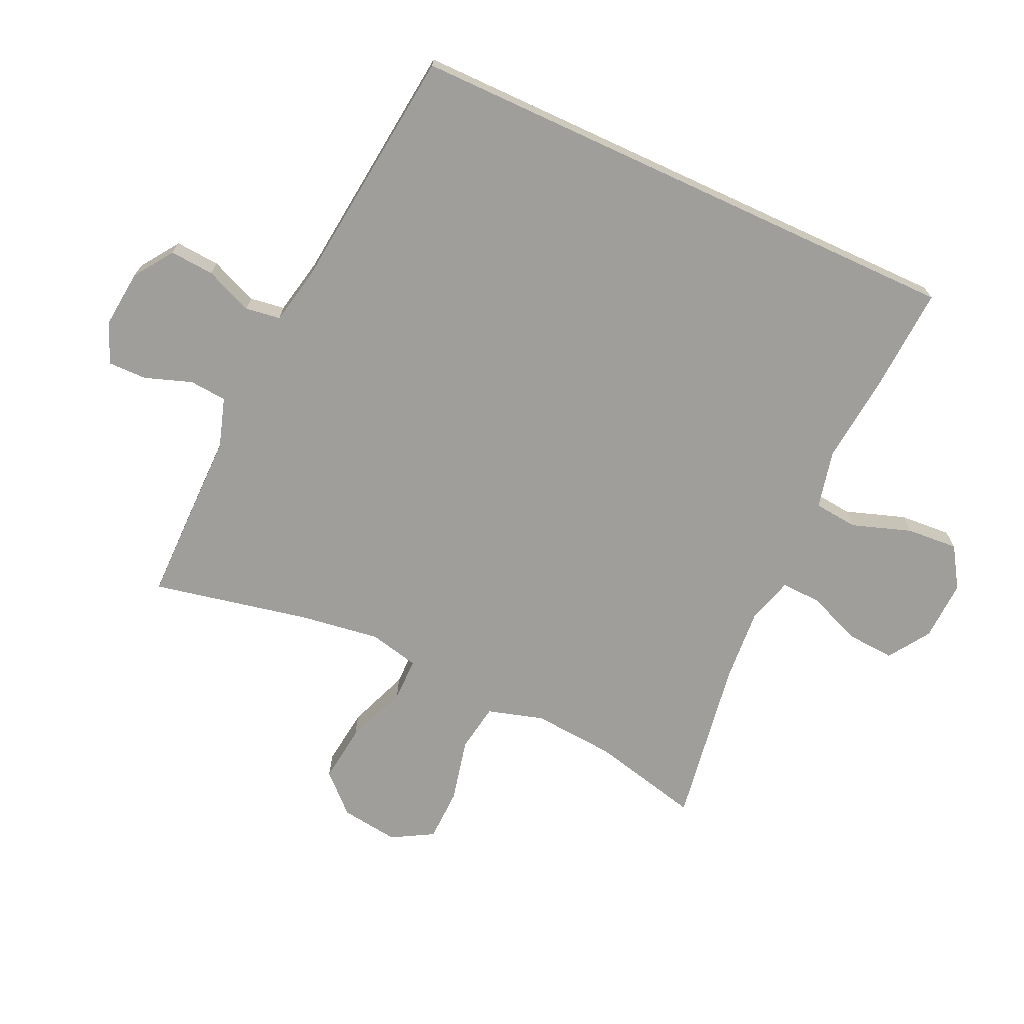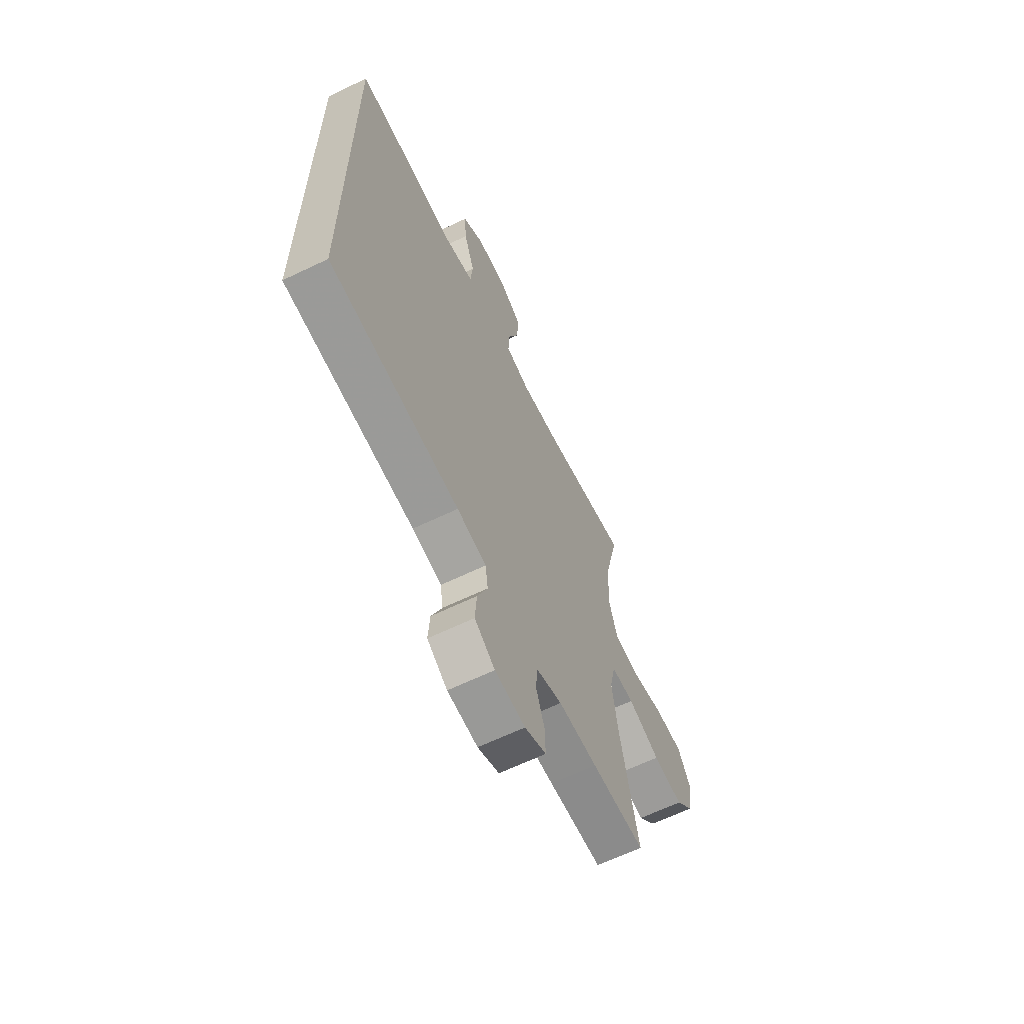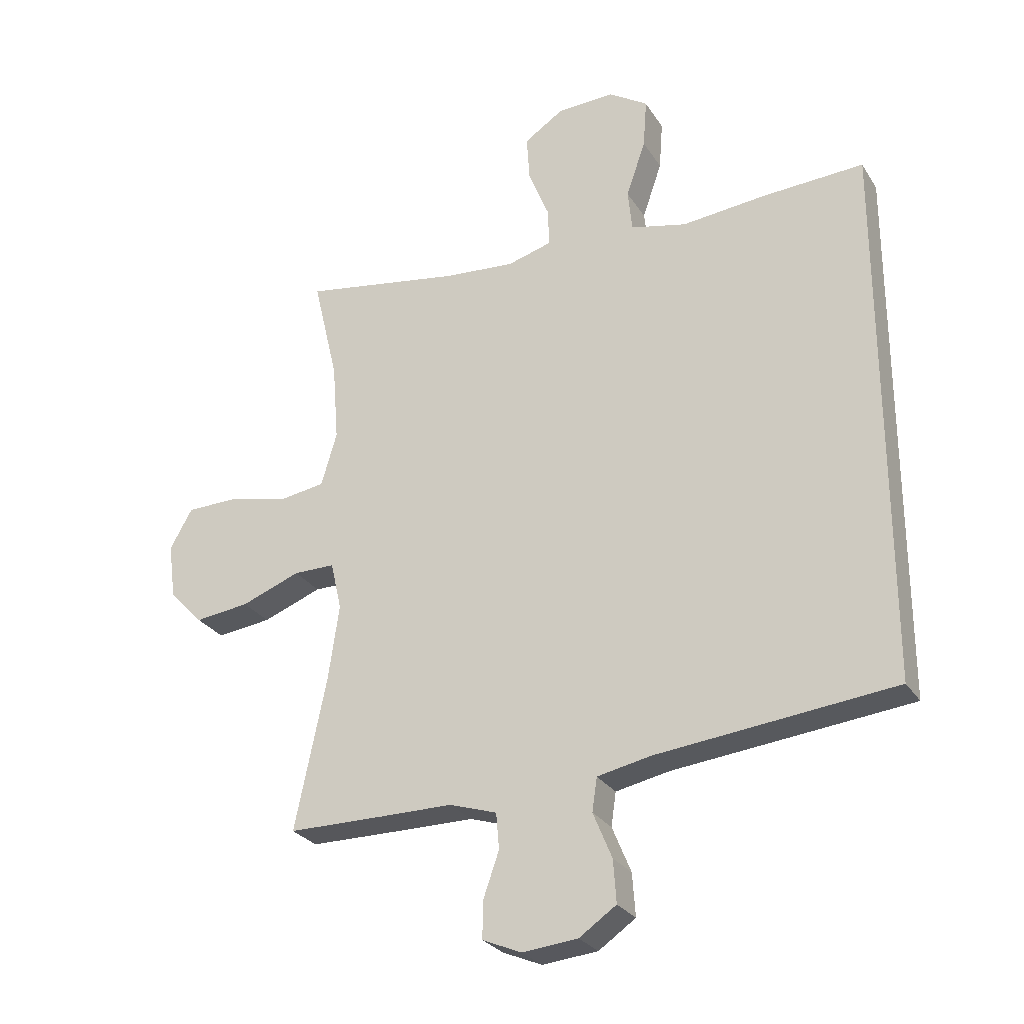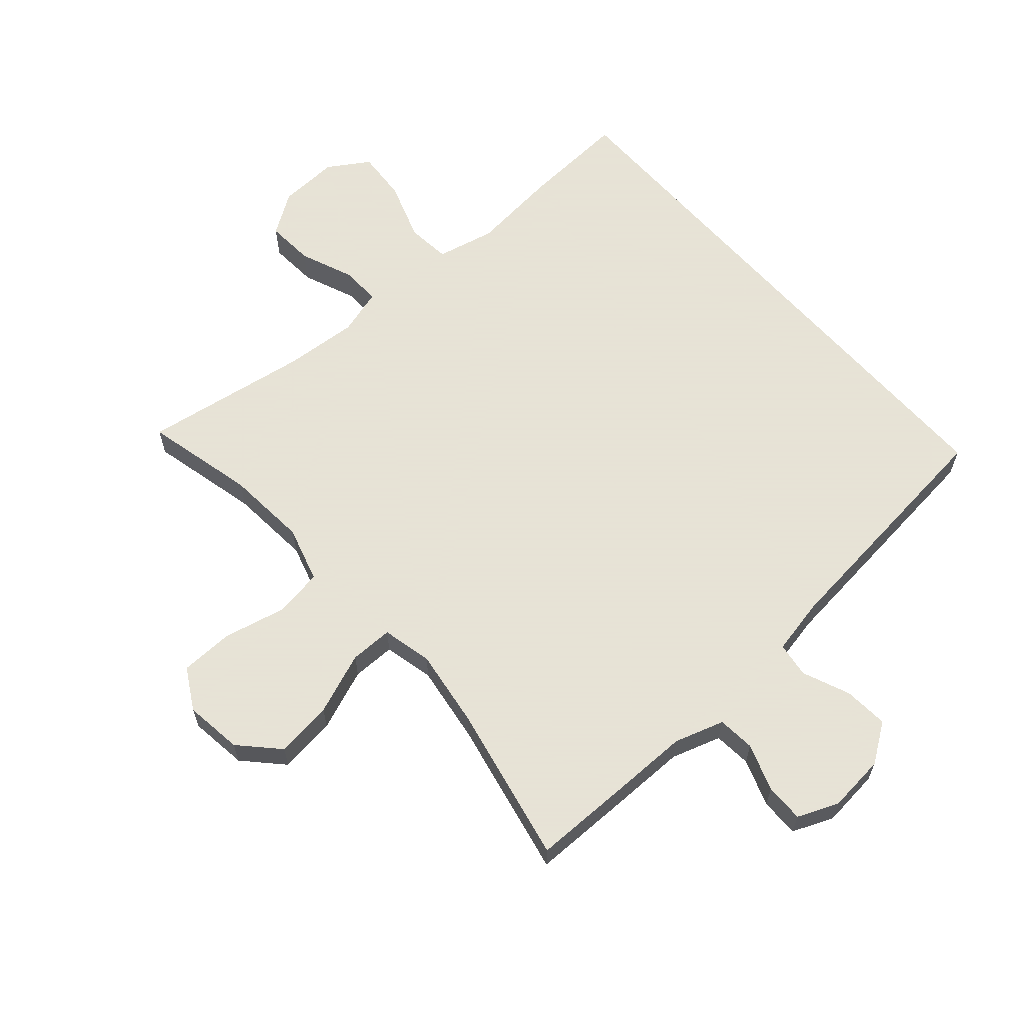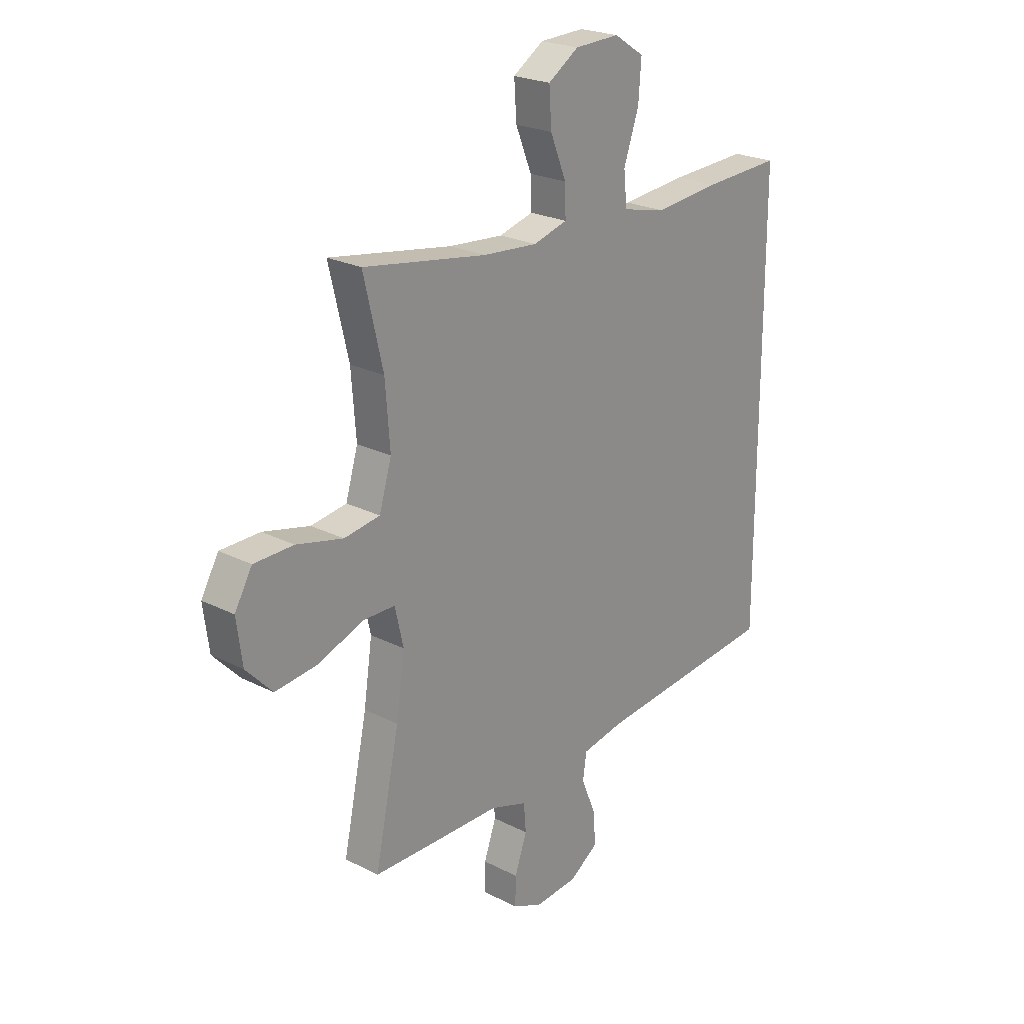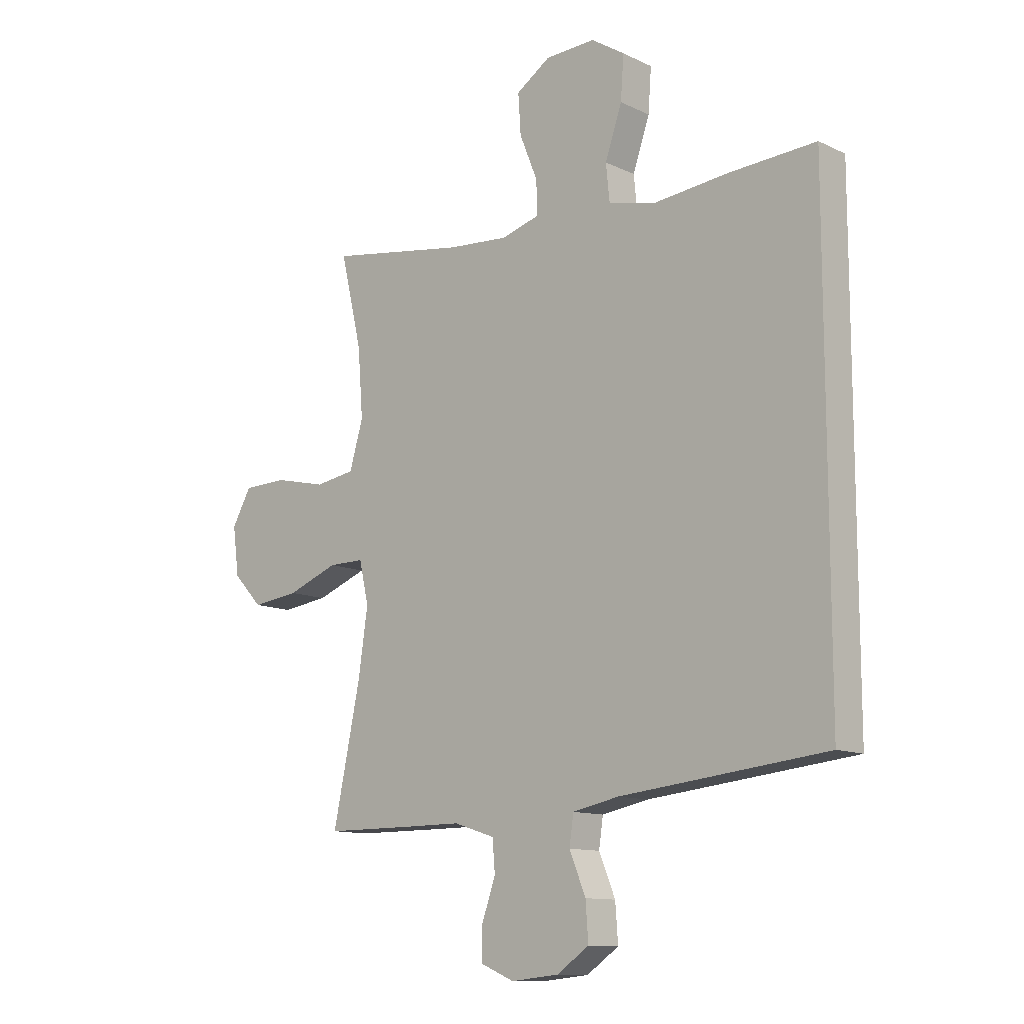
<metadata>
{"format":"obj","ext":"obj","renderer":"f3d","projection":"perspective","resolution":1024,"background":"white","views":[{"elev":-70.8,"azim":-114.8,"up":"+Y"},{"elev":-64.1,"azim":-64.1,"up":"+Z"},{"elev":-27.3,"azim":-154.1,"up":"+Z"},{"elev":62.8,"azim":138.6,"up":"+Y"},{"elev":23.1,"azim":131.0,"up":"+Z"},{"elev":-11.9,"azim":-138.1,"up":"+Z"}]}
</metadata>
<code>
v -0.5 0.07 -0.436
v -0.5 0.07 0.458
v -0.334 0.07 0.449
v -0.195 0.07 0.435
v -0.103 0.07 0.456
v -0.096 0.07 0.525
v -0.128 0.07 0.618
v -0.134 0.07 0.699
v -0.07 0.07 0.74
v 0.025 0.07 0.736
v 0.09 0.07 0.693
v 0.085 0.07 0.617
v 0.051 0.07 0.533
v 0.049 0.07 0.47
v 0.122 0.07 0.449
v 0.238 0.07 0.458
v 0.5 0.07 0.5
v 0.459 0.07 0.327
v 0.449 0.07 0.198
v 0.475 0.07 0.11
v 0.551 0.07 0.098
v 0.65 0.07 0.121
v 0.734 0.07 0.119
v 0.771 0.07 0.054
v 0.759 0.07 -0.037
v 0.703 0.07 -0.096
v 0.613 0.07 -0.085
v 0.516 0.07 -0.048
v 0.448 0.07 -0.048
v 0.43 0.07 -0.127
v 0.448 0.07 -0.251
v 0.5 0.07 -0.5
v 0.34 0.07 -0.501
v 0.223 0.07 -0.501
v 0.145 0.07 -0.526
v 0.14 0.07 -0.585
v 0.166 0.07 -0.659
v 0.167 0.07 -0.72
v 0.103 0.07 -0.747
v 0.012 0.07 -0.738
v -0.049 0.07 -0.696
v -0.044 0.07 -0.626
v -0.013 0.07 -0.551
v -0.021 0.07 -0.496
v -0.109 0.07 -0.478
v -0.5 0 -0.436
v -0.5 0 0.458
v -0.334 0 0.449
v -0.195 0 0.435
v -0.103 0 0.456
v -0.096 0 0.525
v -0.128 0 0.618
v -0.134 0 0.699
v -0.07 0 0.74
v 0.025 0 0.736
v 0.09 0 0.693
v 0.085 0 0.617
v 0.051 0 0.533
v 0.049 0 0.47
v 0.122 0 0.449
v 0.238 0 0.458
v 0.5 0 0.5
v 0.459 0 0.327
v 0.449 0 0.198
v 0.475 0 0.11
v 0.551 0 0.098
v 0.65 0 0.121
v 0.734 0 0.119
v 0.771 0 0.054
v 0.759 0 -0.037
v 0.703 0 -0.096
v 0.613 0 -0.085
v 0.516 0 -0.048
v 0.448 0 -0.048
v 0.43 0 -0.127
v 0.448 0 -0.251
v 0.5 0 -0.5
v 0.34 0 -0.501
v 0.223 0 -0.501
v 0.145 0 -0.526
v 0.14 0 -0.585
v 0.166 0 -0.659
v 0.167 0 -0.72
v 0.103 0 -0.747
v 0.012 0 -0.738
v -0.049 0 -0.696
v -0.044 0 -0.626
v -0.013 0 -0.551
v -0.021 0 -0.496
v -0.109 0 -0.478
f 40 41 42 43
f 38 39 40 43
f 36 37 38 43
f 35 36 43 44
f 34 35 44 45
f 31 32 33 34
f 30 31 34 45
f 25 26 27 28
f 25 28 29
f 24 25 29
f 21 22 23 24
f 20 21 24 29
f 19 20 29 30
f 16 17 18
f 15 16 18 19
f 14 15 19 30
f 10 11 12 13
f 10 13 14
f 9 10 14
f 6 7 8 9
f 5 6 9 14
f 4 5 14 30
f 3 4 30 45
f 1 2 3 45
f 88 87 86 85
f 88 85 84 83
f 88 83 82 81
f 89 88 81 80
f 90 89 80 79
f 79 78 77 76
f 90 79 76 75
f 73 72 71 70
f 74 73 70
f 74 70 69
f 69 68 67 66
f 74 69 66 65
f 75 74 65 64
f 63 62 61
f 64 63 61 60
f 75 64 60 59
f 58 57 56 55
f 59 58 55
f 59 55 54
f 54 53 52 51
f 59 54 51 50
f 75 59 50 49
f 90 75 49 48
f 90 48 47 46
f 1 46 47 2
f 2 47 48 3
f 3 48 49 4
f 4 49 50 5
f 5 50 51 6
f 6 51 52 7
f 7 52 53 8
f 8 53 54 9
f 9 54 55 10
f 10 55 56 11
f 11 56 57 12
f 12 57 58 13
f 13 58 59 14
f 14 59 60 15
f 15 60 61 16
f 16 61 62 17
f 17 62 63 18
f 18 63 64 19
f 19 64 65 20
f 20 65 66 21
f 21 66 67 22
f 22 67 68 23
f 23 68 69 24
f 24 69 70 25
f 25 70 71 26
f 26 71 72 27
f 27 72 73 28
f 28 73 74 29
f 29 74 75 30
f 30 75 76 31
f 31 76 77 32
f 32 77 78 33
f 33 78 79 34
f 34 79 80 35
f 35 80 81 36
f 36 81 82 37
f 37 82 83 38
f 38 83 84 39
f 39 84 85 40
f 40 85 86 41
f 41 86 87 42
f 42 87 88 43
f 43 88 89 44
f 44 89 90 45
f 45 90 46 1

</code>
